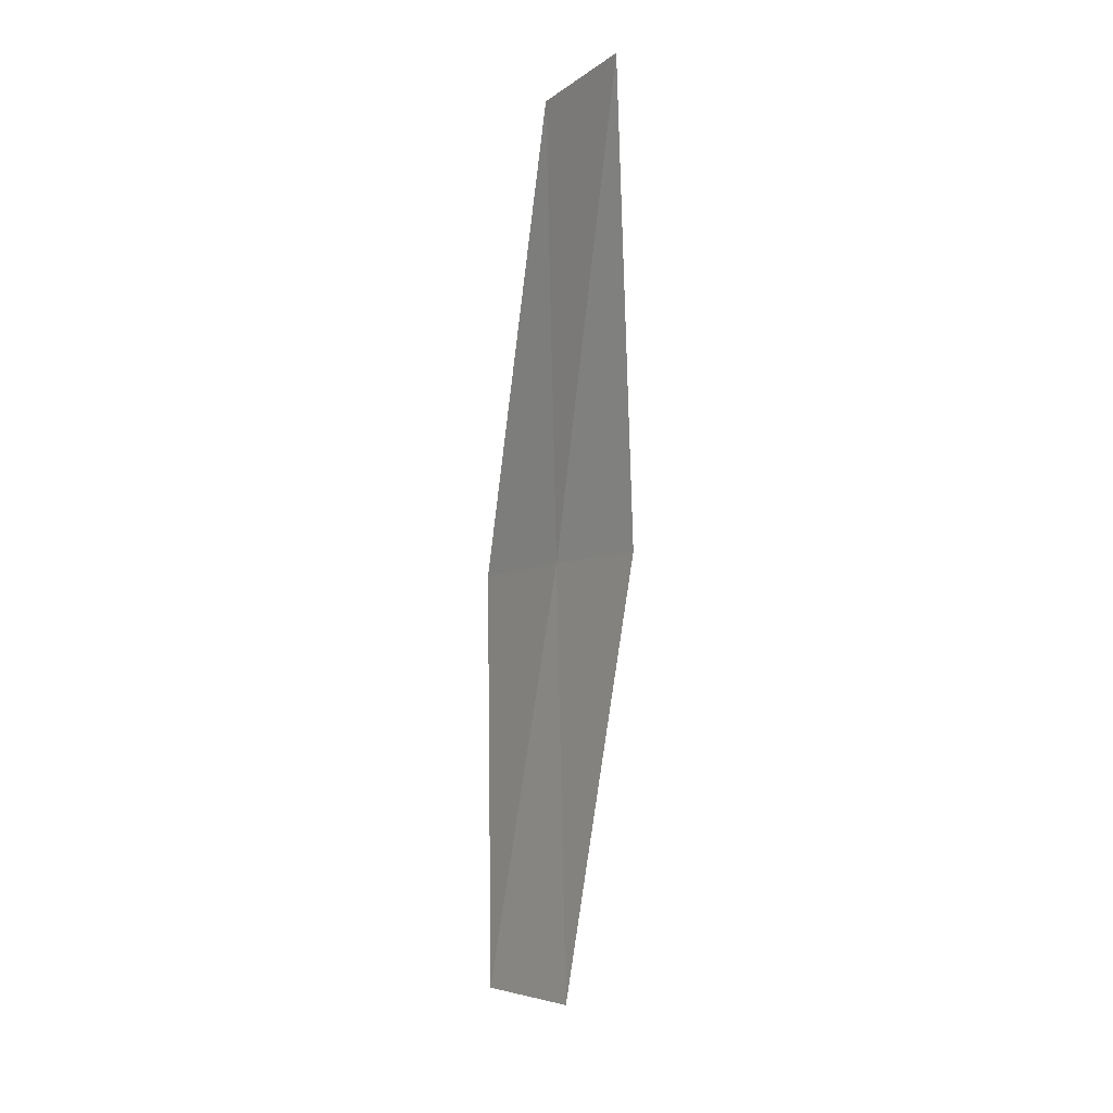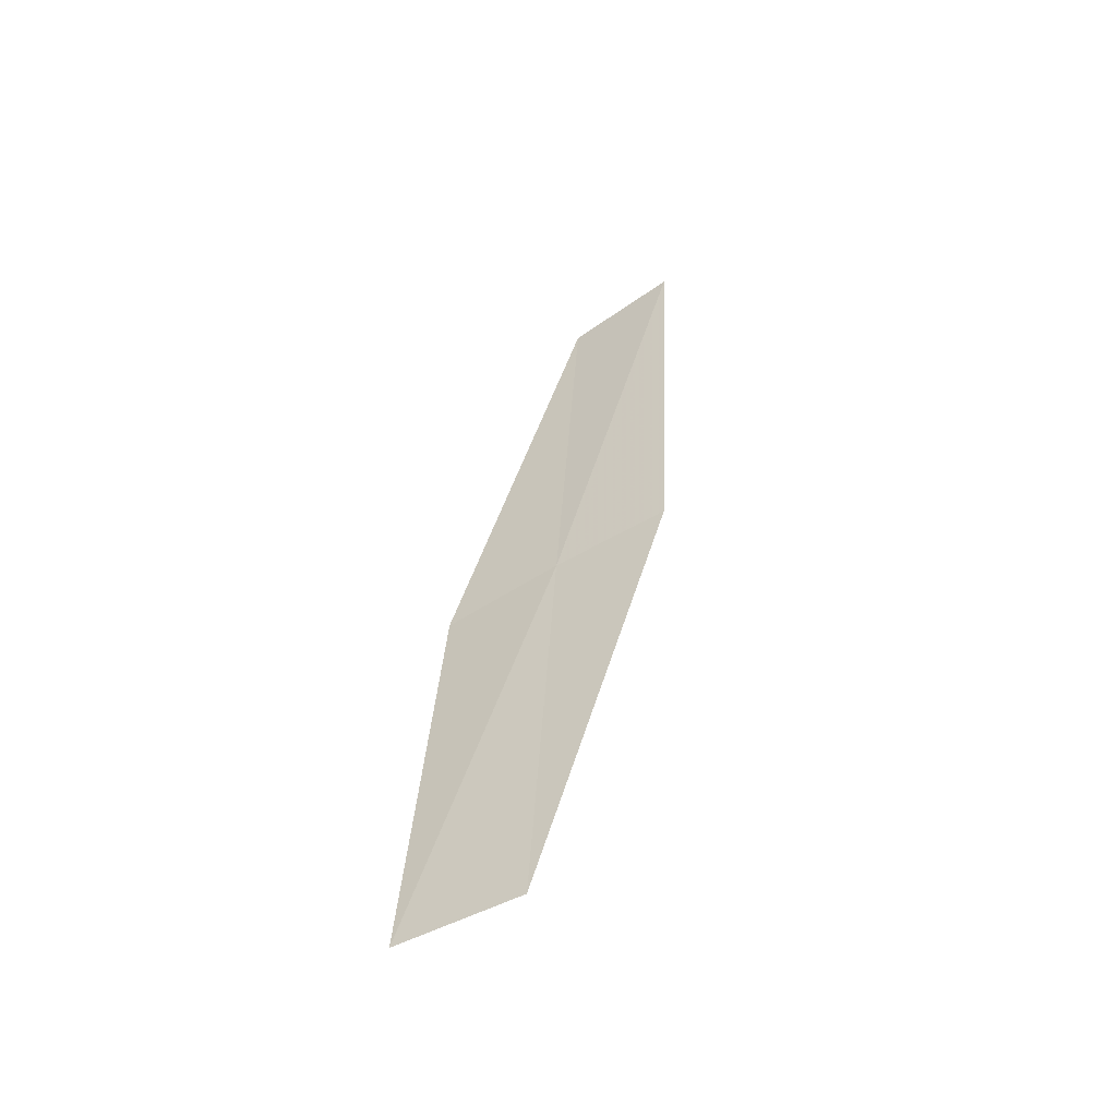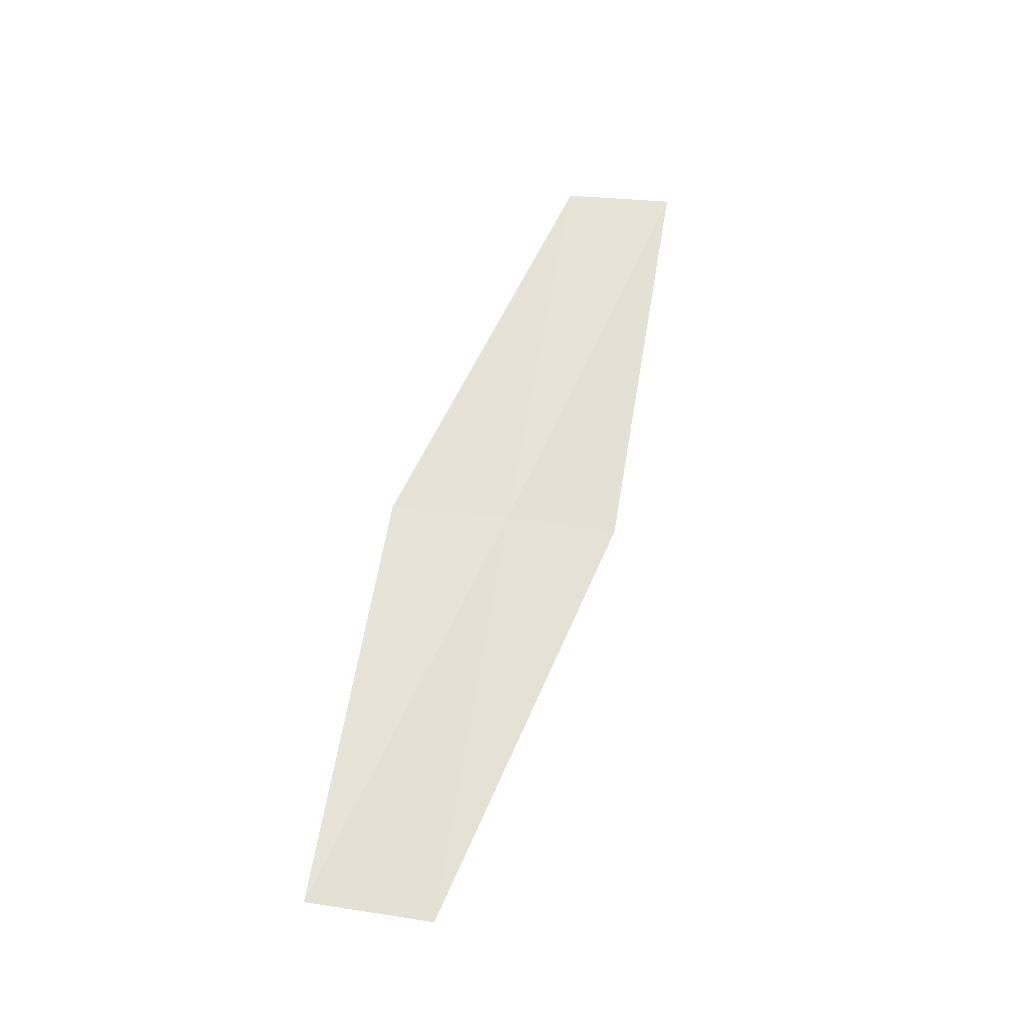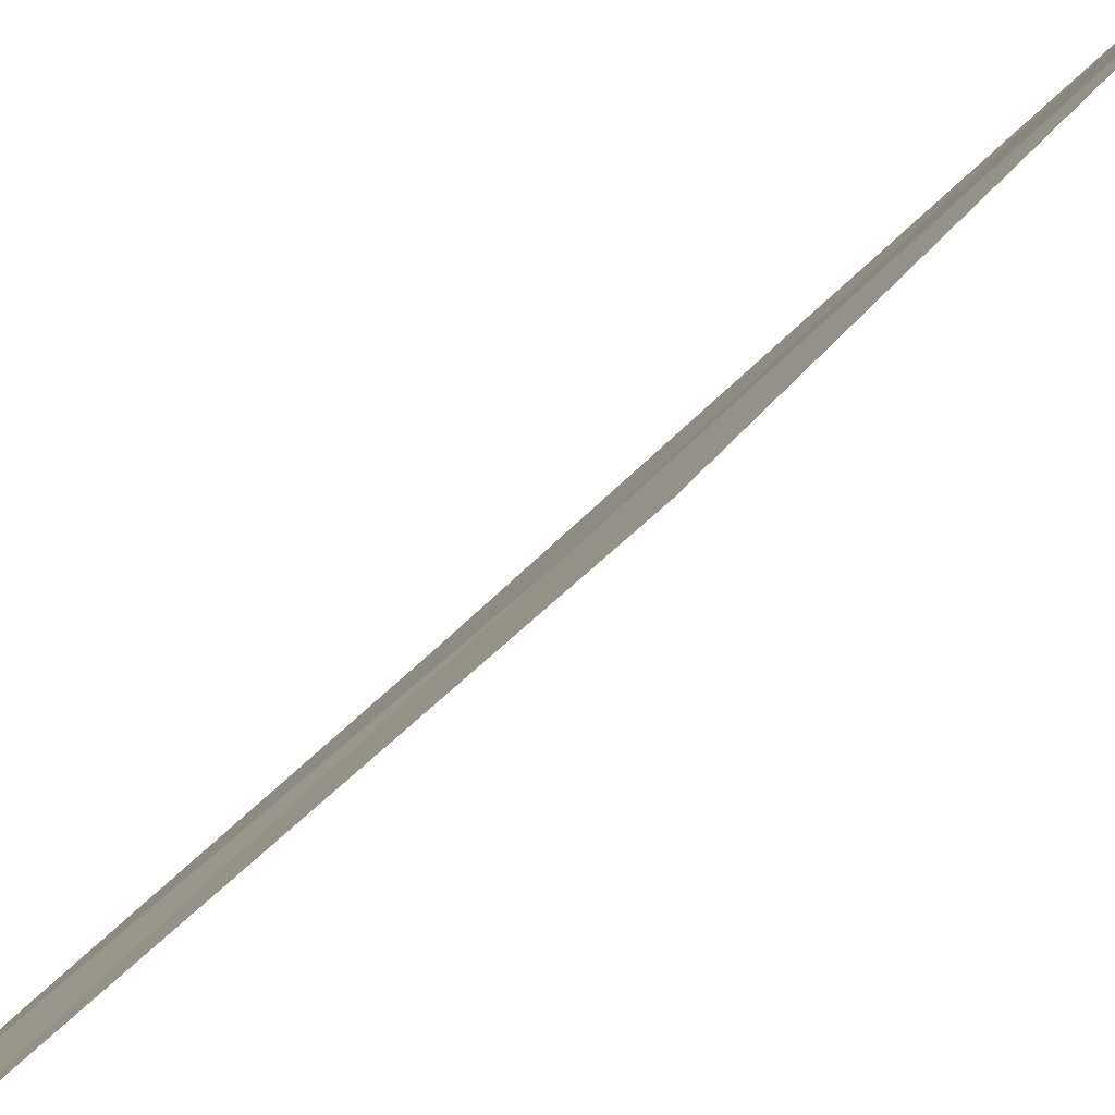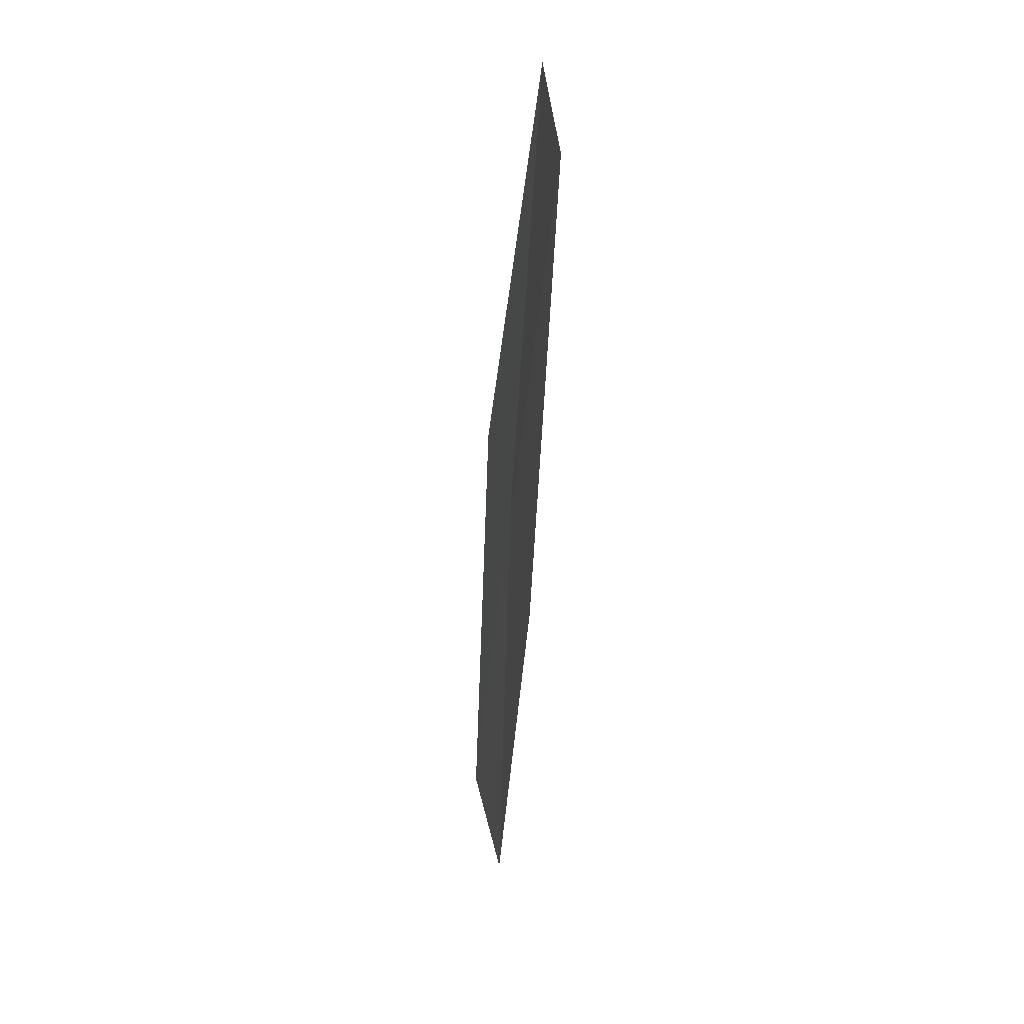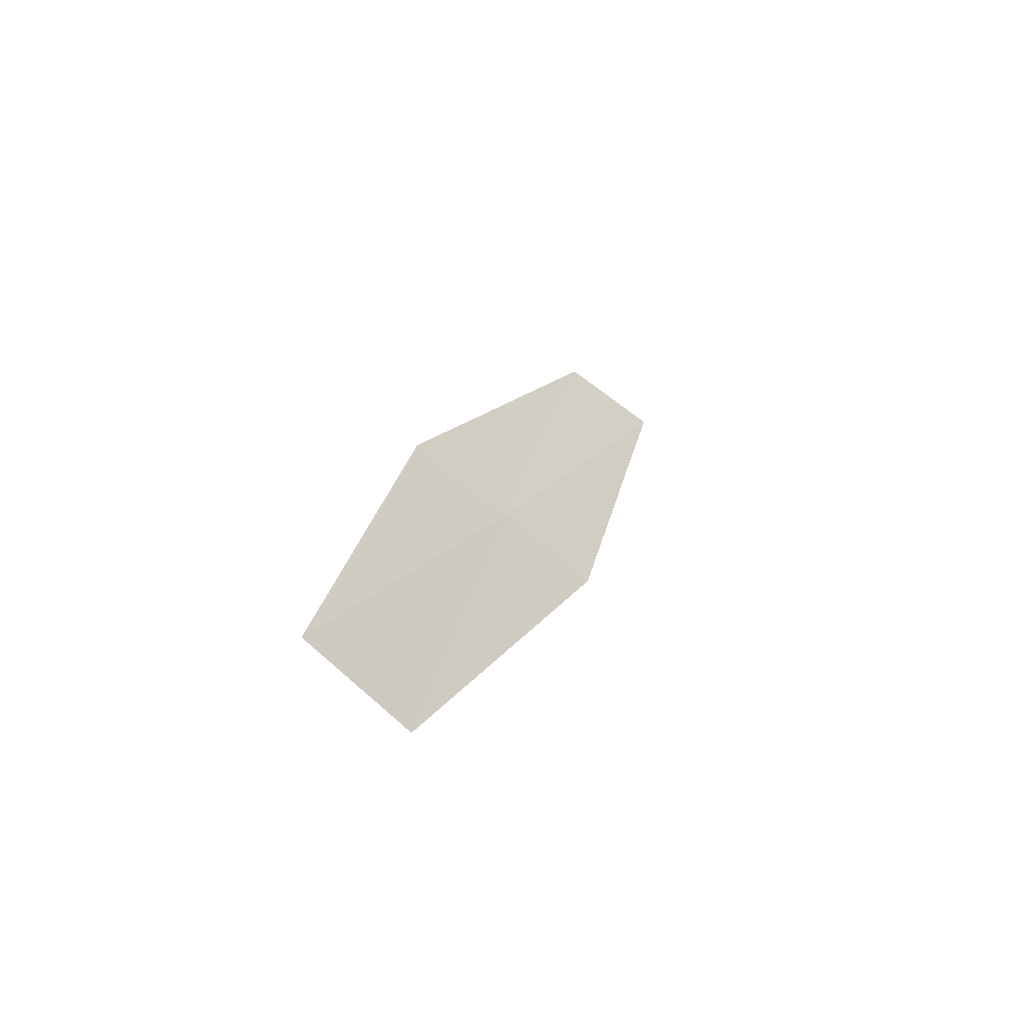
<metadata>
{"format":"obj","ext":"obj","renderer":"f3d","projection":"perspective","resolution":1024,"background":"white","views":[{"elev":-5.9,"azim":-178.4,"up":"+Z"},{"elev":-64.4,"azim":157.9,"up":"+Z"},{"elev":-35.3,"azim":114.8,"up":"+Z"},{"elev":43.5,"azim":-135.4,"up":"+Y"},{"elev":51.6,"azim":27.2,"up":"+Z"},{"elev":-65.5,"azim":86.0,"up":"+Z"}]}
</metadata>
<code>
v -23.83 27.24 7.304
v -23.79 27.65 9.41
v -24.11 28.11 9.462
v -24.18 27.68 7.313
v -23.86 26.86 5.206
v -23.47 26.76 7.286
v -23.47 26.4 5.233
f 1 3 2
f 1 4 3
f 1 5 4
f 1 6 7
f 1 7 5
f 1 2 6

</code>
